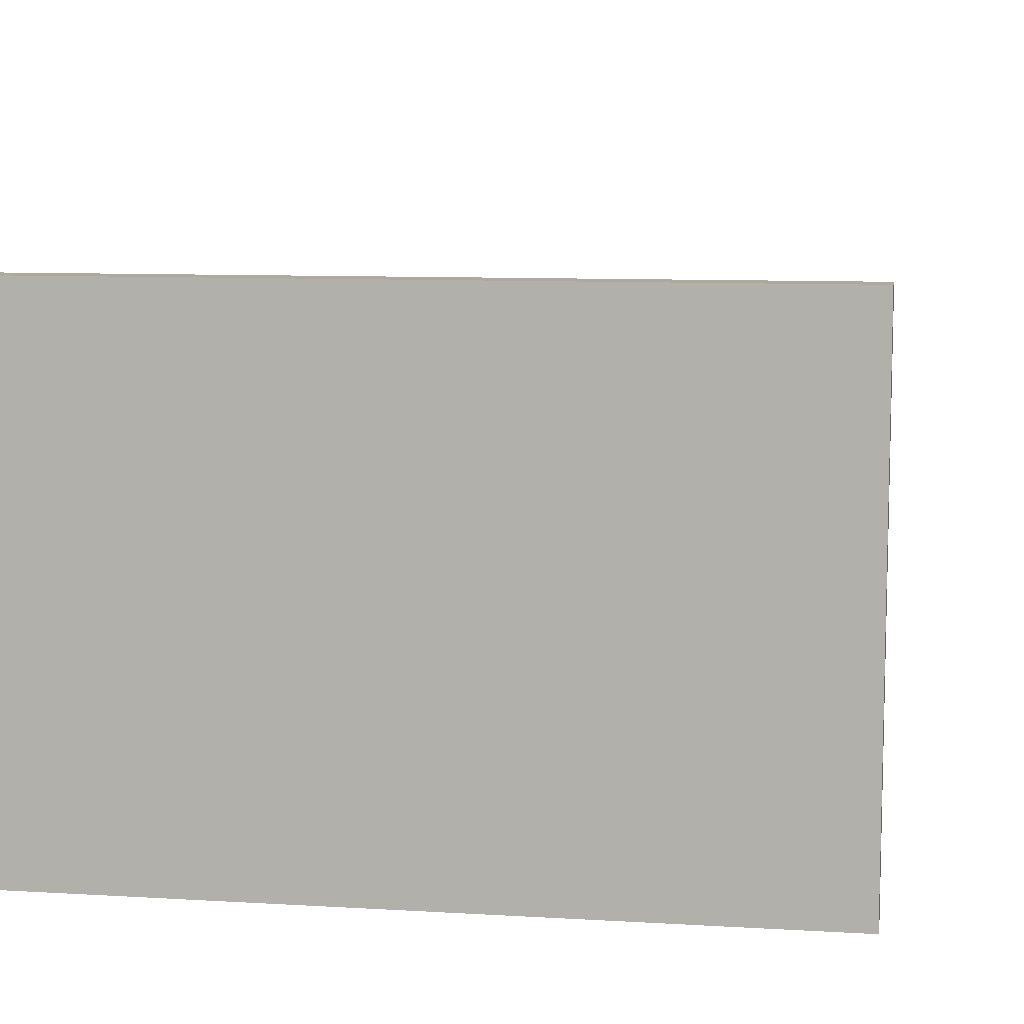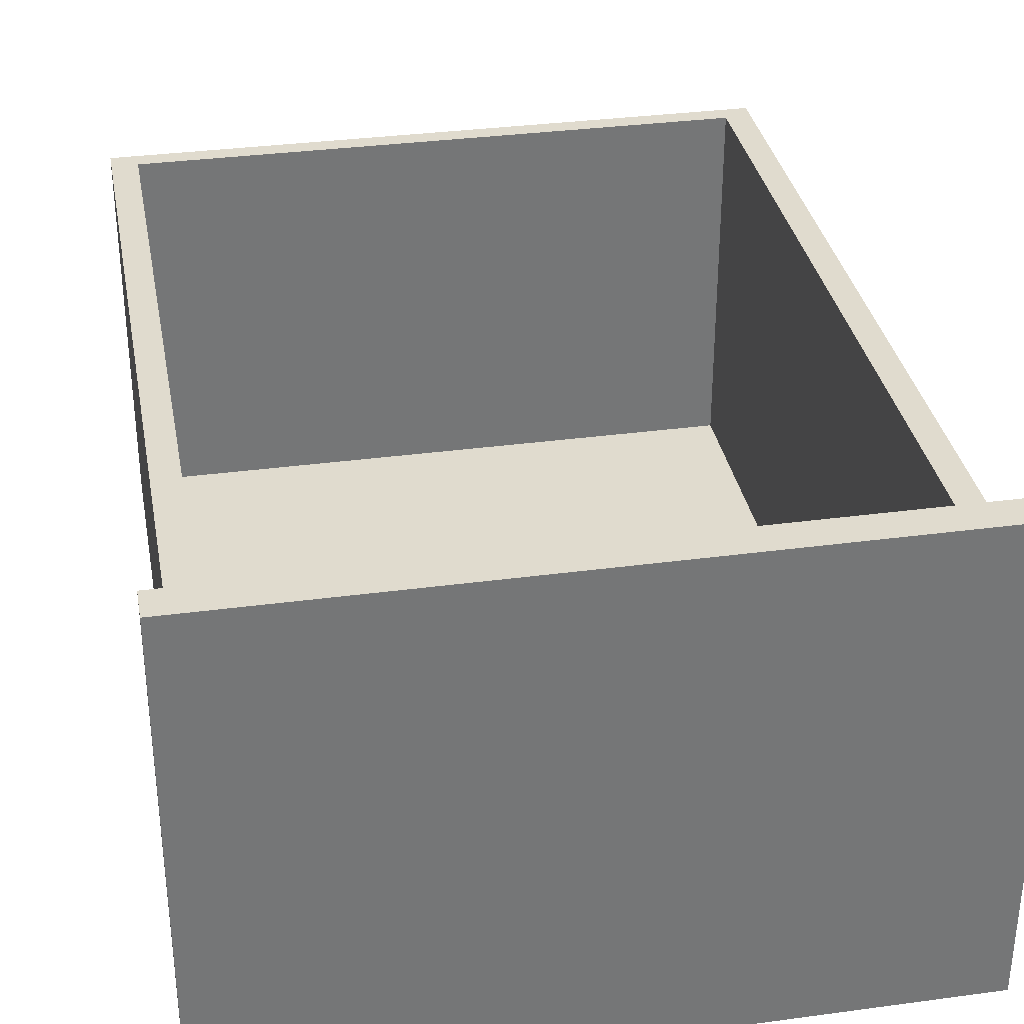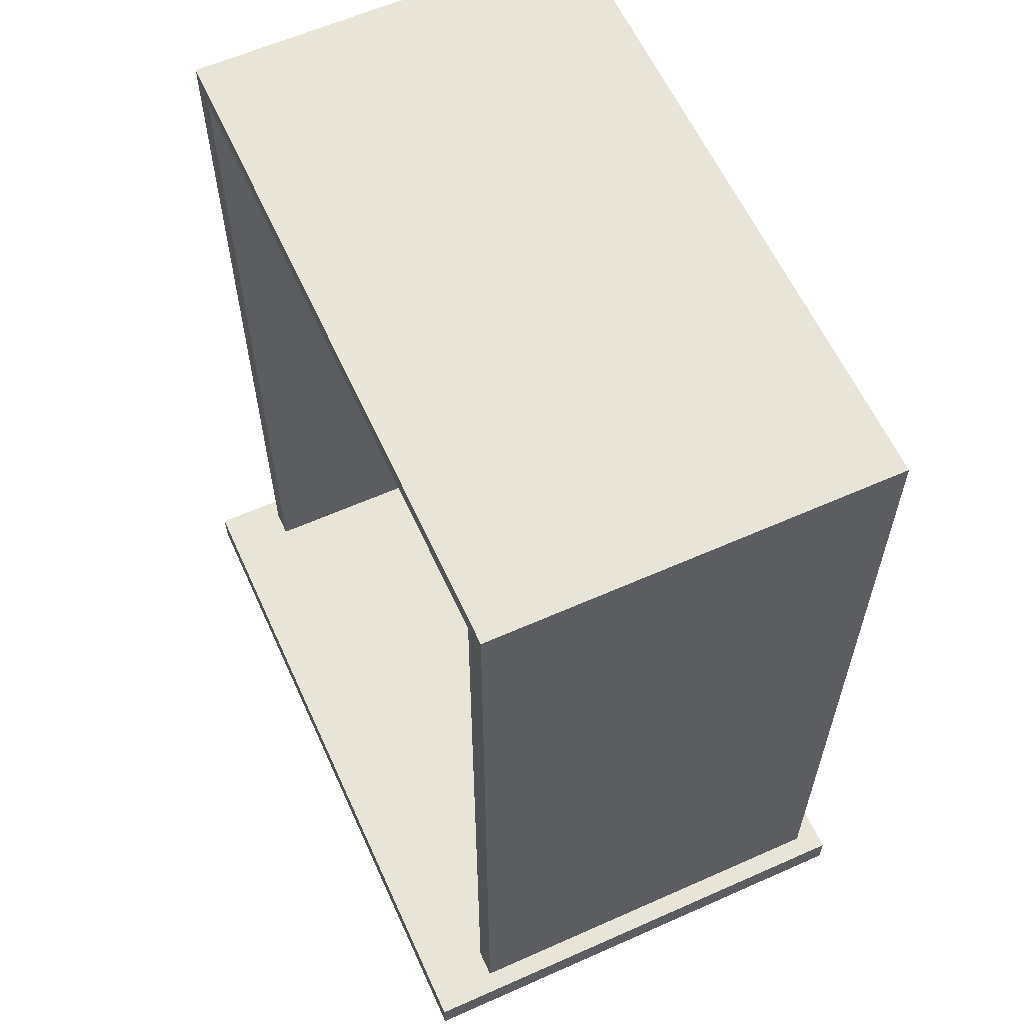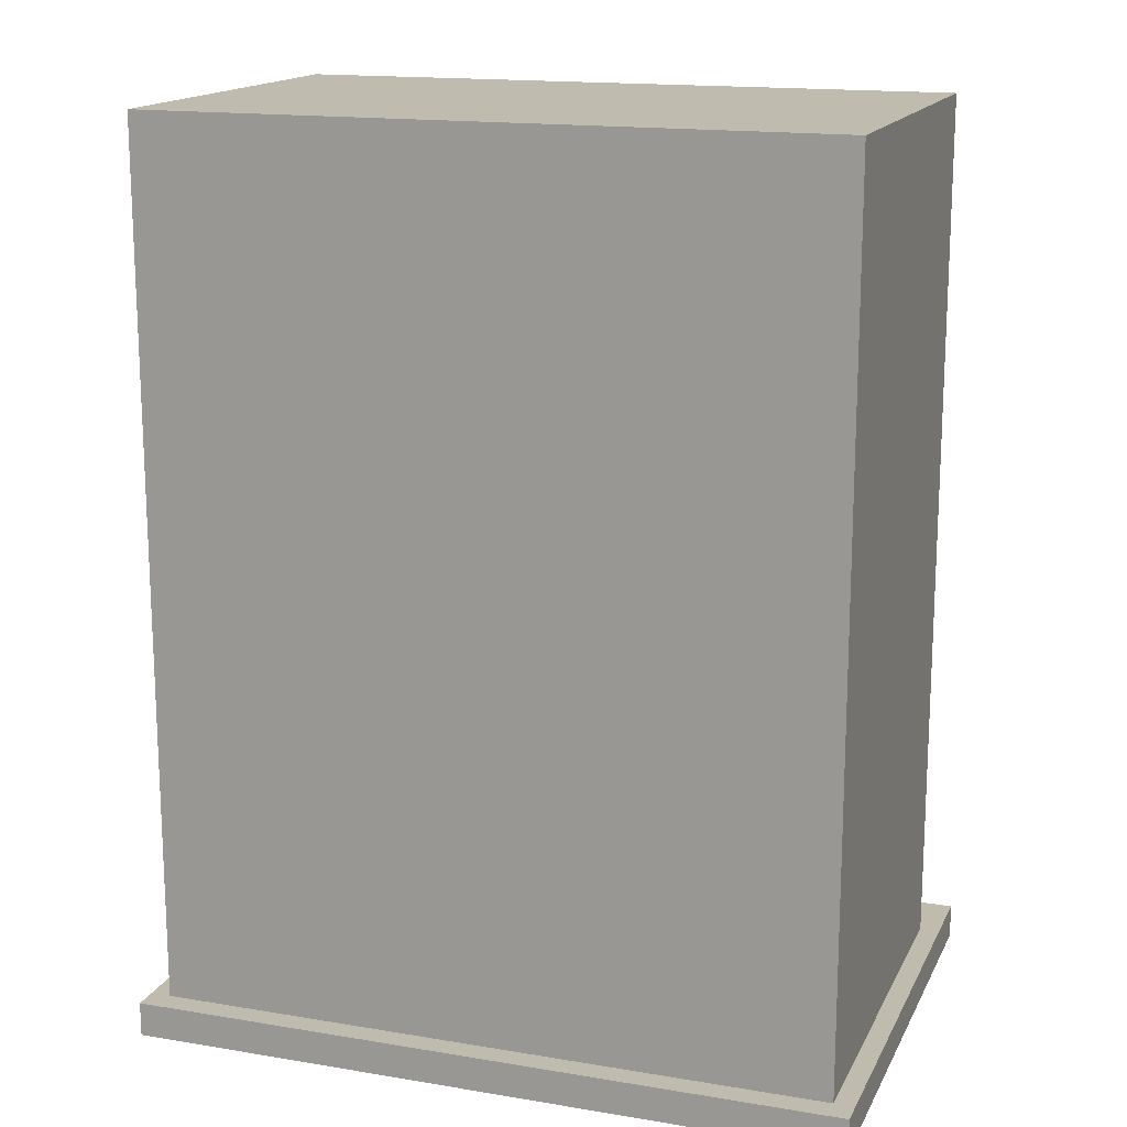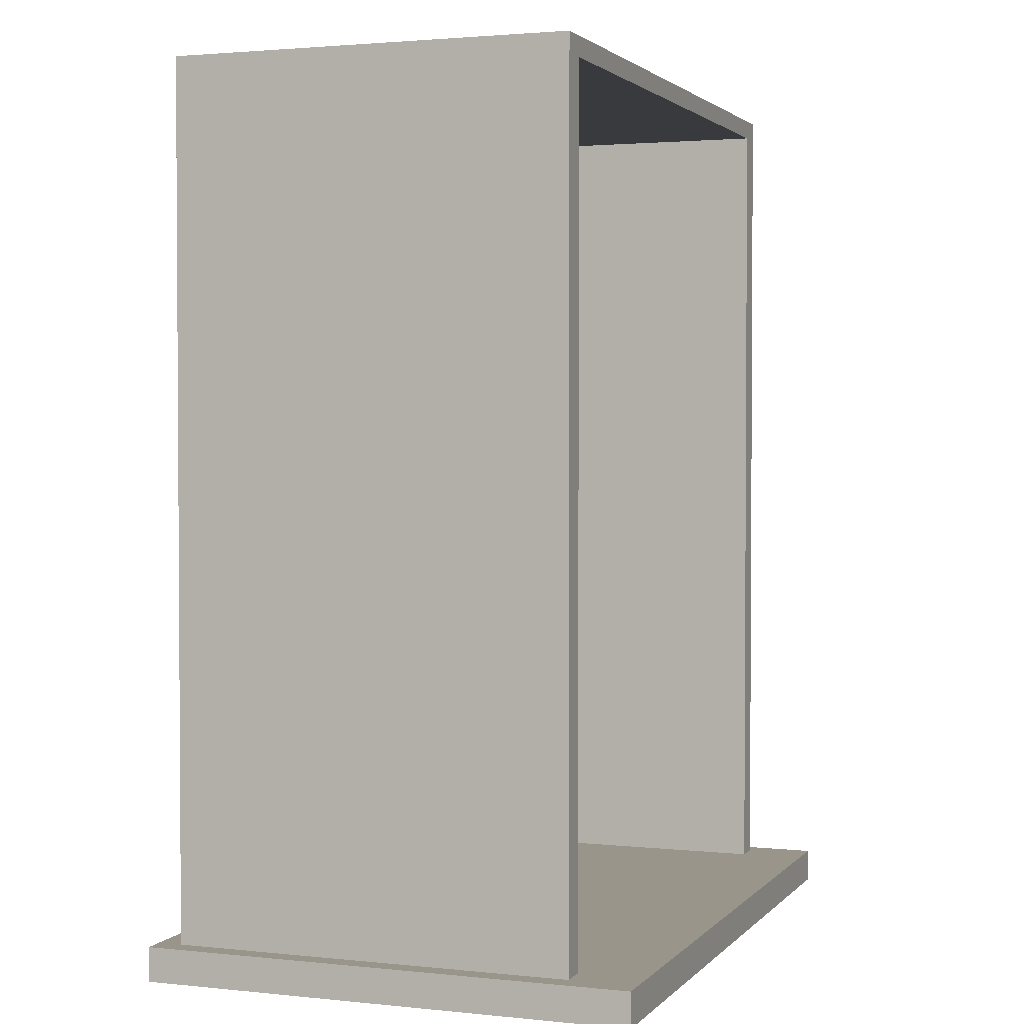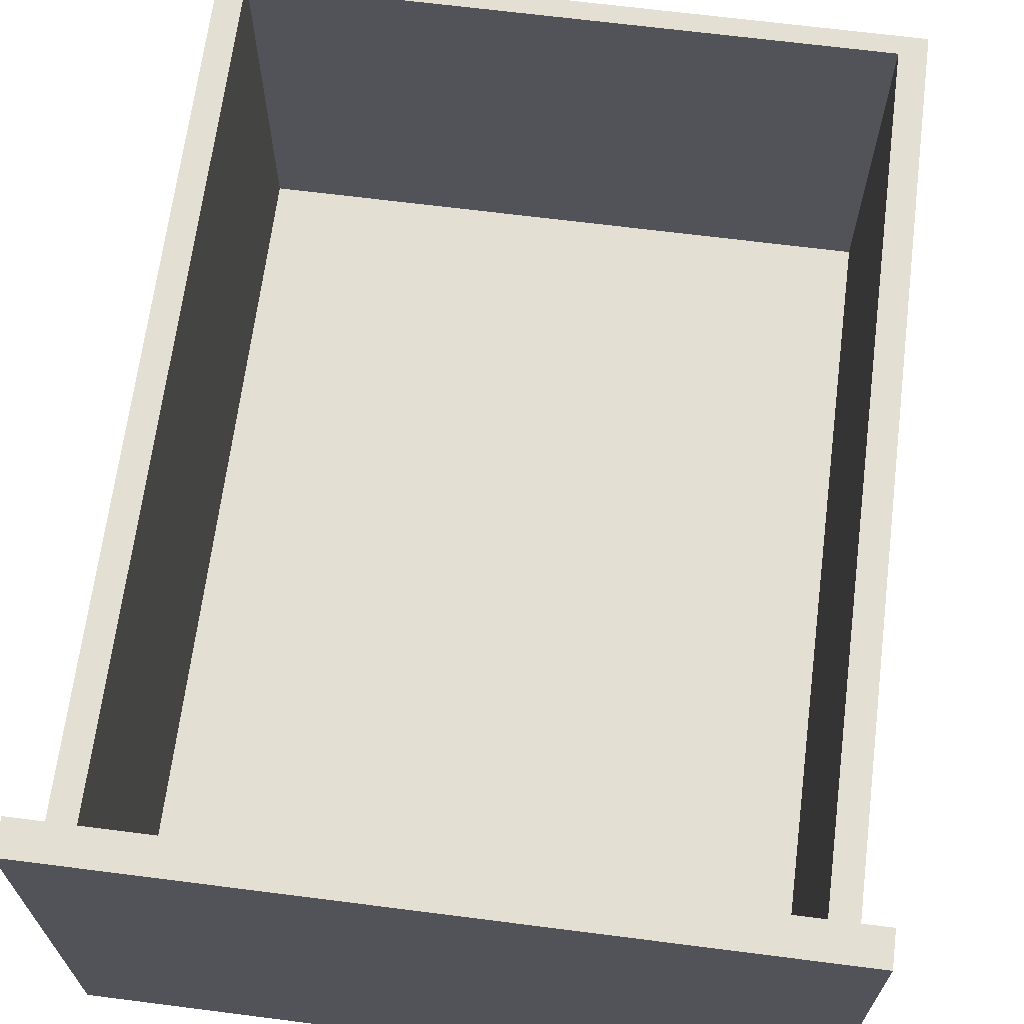
<metadata>
{"format":"obj","ext":"obj","renderer":"f3d","projection":"perspective","resolution":1024,"background":"white","views":[{"elev":8.9,"azim":9.2,"up":"+Z"},{"elev":33.7,"azim":-10.4,"up":"+Z"},{"elev":60.5,"azim":65.6,"up":"+Y"},{"elev":15.9,"azim":-160.9,"up":"+Y"},{"elev":2.2,"azim":-69.6,"up":"+Y"},{"elev":66.9,"azim":7.3,"up":"+Z"}]}
</metadata>
<code>
o DrawermeshRobothorDresserDrawer_2_Birkeland_2_GeomSubset_0
v 0.1561 -0.267 0.4243
v -0.1561 -0.267 0.4243
v -0.1561 -0.267 0.2077
v 0.1561 -0.267 0.2077
v -0.1561 -0.252 0.2077
v 0.1561 -0.252 0.2077
v 0.1561 -0.252 0.4243
v -0.1561 -0.252 0.4243
v 0.009335 -0.2667 0.3199
v 0.007145 -0.2667 0.3231
v 0.003867 -0.2667 0.3253
v 0 -0.2667 0.3261
v -0.003867 -0.2667 0.3253
v -0.007145 -0.2667 0.3231
v -0.009335 -0.2667 0.3199
v -0.0101 -0.2667 0.316
v -0.009335 -0.2667 0.3121
v -0.007145 -0.2667 0.3088
v -0.003867 -0.2667 0.3067
v 0 -0.2667 0.3059
v 0.003867 -0.2667 0.3067
v 0.007145 -0.2667 0.3088
v 0.009335 -0.2667 0.3121
v 0.0101 -0.2667 0.316
v 0.009156 -0.2687 0.3198
v 0.007008 -0.2687 0.323
v 0.003793 -0.2687 0.3251
v 0 -0.2687 0.3259
v -0.003793 -0.2687 0.3251
v -0.007008 -0.2687 0.323
v -0.009156 -0.2687 0.3198
v -0.00991 -0.2687 0.316
v -0.009156 -0.2687 0.3122
v -0.007008 -0.2687 0.309
v -0.003793 -0.2687 0.3068
v 0 -0.2687 0.3061
v 0.003793 -0.2687 0.3068
v 0.007008 -0.2687 0.309
v 0.009156 -0.2687 0.3122
v 0.00991 -0.2687 0.316
v 0.008625 -0.2706 0.3196
v 0.006601 -0.2706 0.3226
v 0.003573 -0.2706 0.3246
v 0 -0.2706 0.3253
v -0.003572 -0.2706 0.3246
v -0.006601 -0.2706 0.3226
v -0.008625 -0.2706 0.3196
v -0.009335 -0.2706 0.316
v -0.008625 -0.2706 0.3124
v -0.006601 -0.2706 0.3094
v -0.003572 -0.2706 0.3074
v 0 -0.2706 0.3067
v 0.003572 -0.2706 0.3074
v 0.006601 -0.2706 0.3094
v 0.008625 -0.2706 0.3124
v 0.009335 -0.2706 0.316
v 0.007762 -0.2723 0.3192
v 0.005941 -0.2723 0.3219
v 0.003215 -0.2723 0.3238
v 0 -0.2723 0.3244
v -0.003215 -0.2723 0.3238
v -0.005941 -0.2723 0.3219
v -0.007762 -0.2723 0.3192
v -0.008402 -0.2723 0.316
v -0.007762 -0.2723 0.3128
v -0.005941 -0.2723 0.3101
v -0.003215 -0.2723 0.3082
v 0 -0.2723 0.3076
v 0.003215 -0.2723 0.3082
v 0.005941 -0.2723 0.3101
v 0.007762 -0.2723 0.3128
v 0.008402 -0.2723 0.316
v 0.006601 -0.2738 0.3187
v 0.005052 -0.2738 0.321
v 0.002734 -0.2738 0.3226
v 0 -0.2738 0.3231
v -0.002734 -0.2738 0.3226
v -0.005052 -0.2738 0.321
v -0.006601 -0.2738 0.3187
v -0.007145 -0.2738 0.316
v -0.006601 -0.2738 0.3133
v -0.005052 -0.2738 0.3109
v -0.002734 -0.2738 0.3094
v 0 -0.2738 0.3088
v 0.002734 -0.2738 0.3094
v 0.005052 -0.2738 0.3109
v 0.006601 -0.2738 0.3133
v 0.007145 -0.2738 0.316
v 0.005186 -0.2751 0.3181
v 0.00397 -0.2751 0.32
v 0.002148 -0.2751 0.3212
v 0 -0.2751 0.3216
v -0.002148 -0.2751 0.3212
v -0.00397 -0.2751 0.32
v -0.005186 -0.2751 0.3181
v -0.005614 -0.2751 0.316
v -0.005186 -0.2751 0.3138
v -0.00397 -0.2751 0.312
v -0.002148 -0.2751 0.3108
v 0 -0.2751 0.3104
v 0.002148 -0.2751 0.3108
v 0.00397 -0.2751 0.312
v 0.005186 -0.2751 0.3138
v 0.005614 -0.2751 0.316
v 0.003572 -0.276 0.3175
v 0.002734 -0.276 0.3187
v 0.00148 -0.276 0.3196
v 0 -0.276 0.3199
v -0.00148 -0.276 0.3196
v -0.002734 -0.276 0.3187
v -0.003572 -0.276 0.3175
v -0.003867 -0.276 0.316
v -0.003572 -0.276 0.3145
v -0.002734 -0.276 0.3133
v -0.00148 -0.276 0.3124
v 0 -0.276 0.3121
v 0.00148 -0.276 0.3124
v 0.002734 -0.276 0.3133
v 0.003572 -0.276 0.3145
v 0.003867 -0.276 0.316
v 0.001821 -0.2766 0.3167
v 0.001394 -0.2766 0.3174
v 0.000754 -0.2766 0.3178
v 0 -0.2766 0.318
v -0.000754 -0.2766 0.3178
v -0.001394 -0.2766 0.3174
v -0.001821 -0.2766 0.3167
v -0.001971 -0.2766 0.316
v -0.001821 -0.2766 0.3152
v -0.001394 -0.2766 0.3146
v -0.000754 -0.2766 0.3142
v 0 -0.2766 0.314
v 0.000754 -0.2766 0.3142
v 0.001394 -0.2766 0.3146
v 0.001821 -0.2766 0.3152
v 0.001971 -0.2766 0.316
v 0 -0.2768 0.316
v -0.1473 -0.252 0.2183
v 0.1473 -0.252 0.2183
v -0.1473 -0.252 0.3952
v 0.1473 -0.252 0.3952
v -0.1473 0.1287 0.3952
v 0.1473 0.1287 0.3952
v -0.1473 0.1287 0.2183
v 0.1473 0.1287 0.2183
v -0.1355 -0.252 0.3952
v 0.1355 -0.252 0.3952
v 0.1355 0.1201 0.3952
v -0.1355 0.1201 0.3952
v -0.1355 -0.252 0.2276
v 0.1355 -0.252 0.2276
v 0.1355 0.1201 0.2276
v -0.1355 0.1201 0.2276
f 1 2 3
f 3 4 1
f 5 6 4
f 4 3 5
f 6 7 1
f 1 4 6
f 7 8 2
f 2 1 7
f 8 5 3
f 3 2 8
f 6 5 8 7
f 150 151 152 153
f 142 143 145 144
f 144 145 139 138
f 139 145 143 141
f 144 138 140 142
f 141 143 148 147
f 143 142 149 148
f 142 140 146 149
f 147 148 152 151
f 148 149 153 152
f 149 146 150 153

</code>
